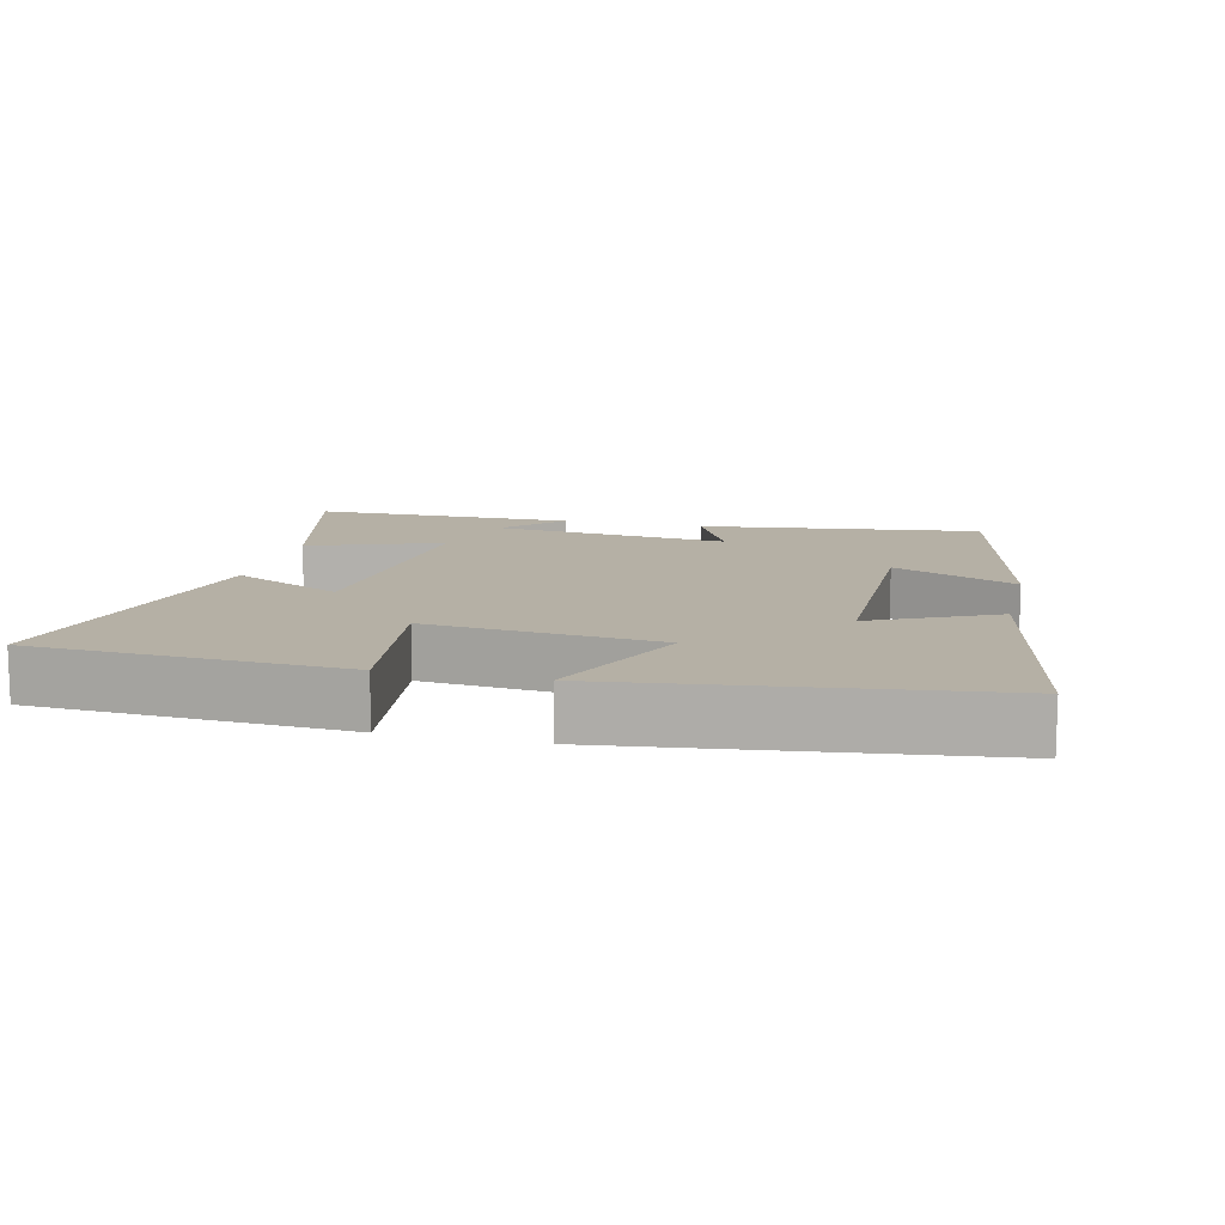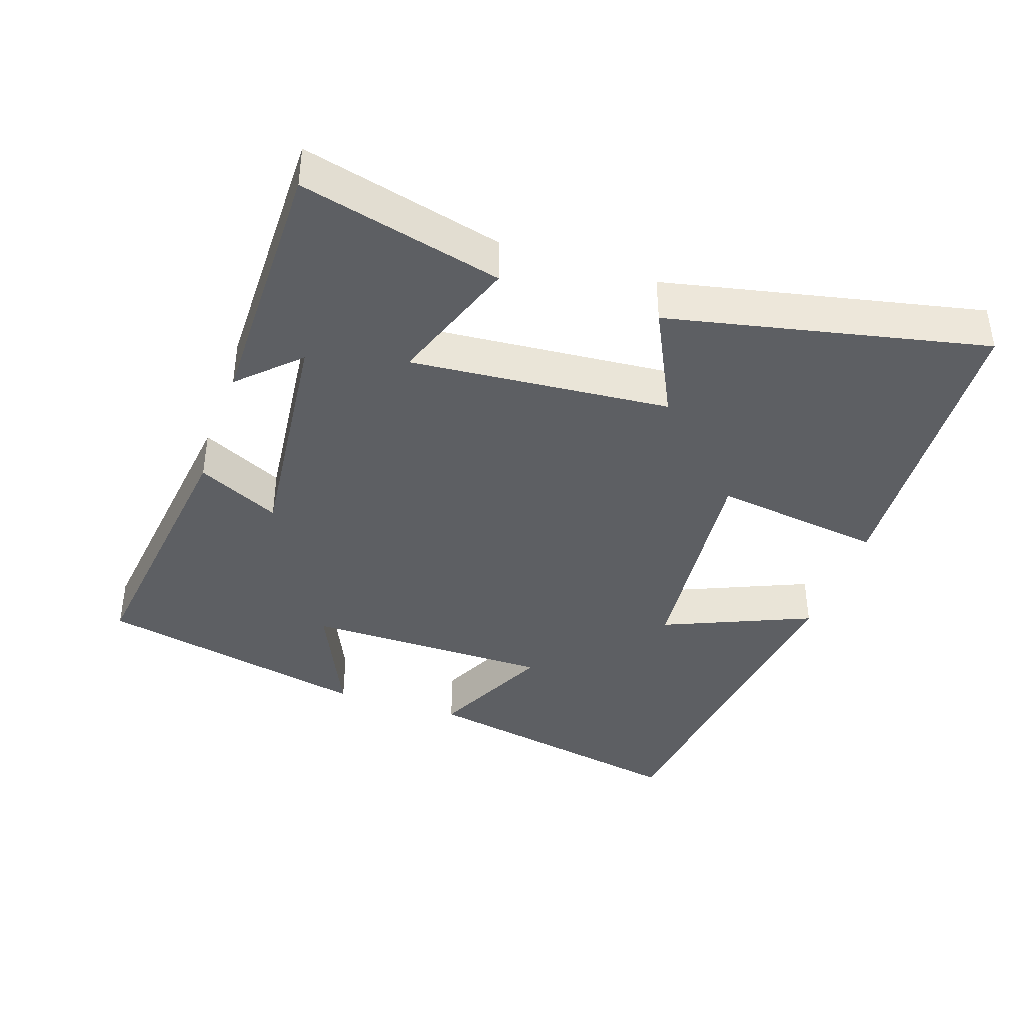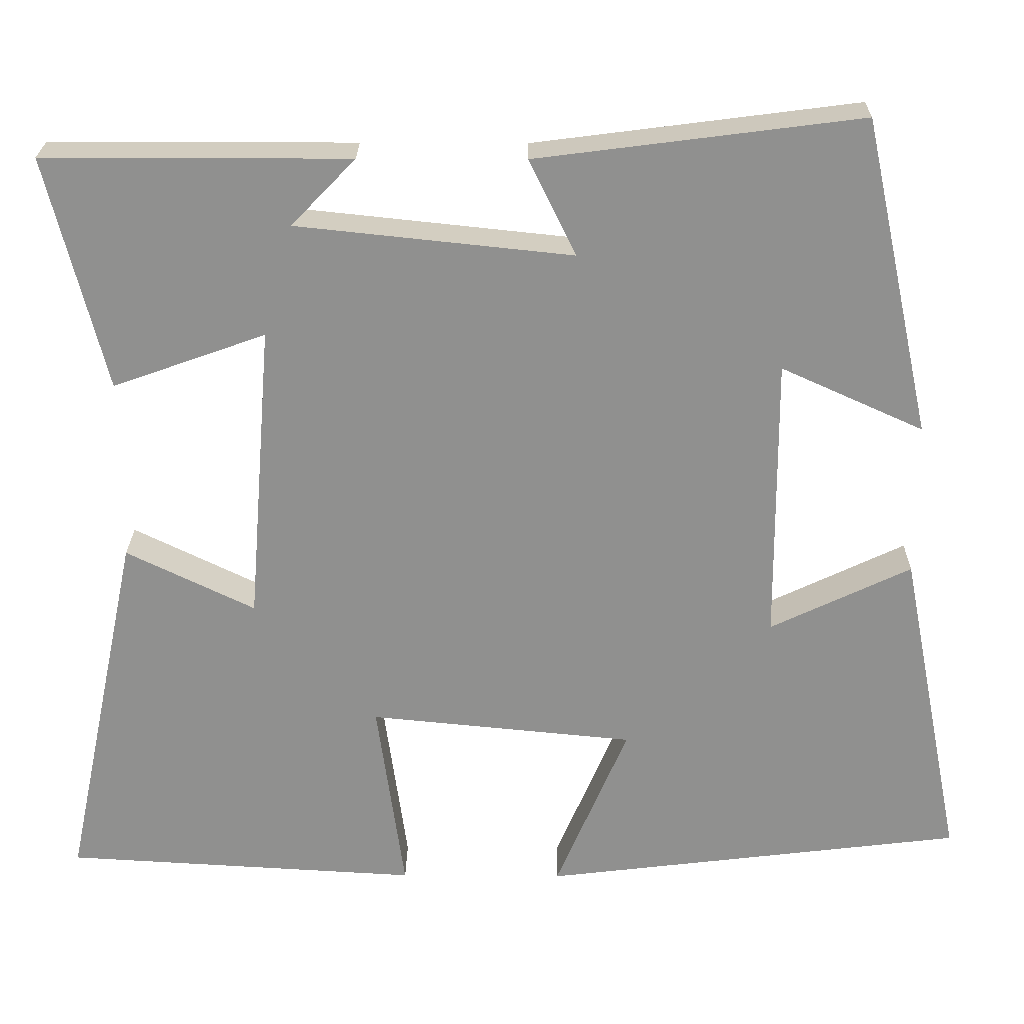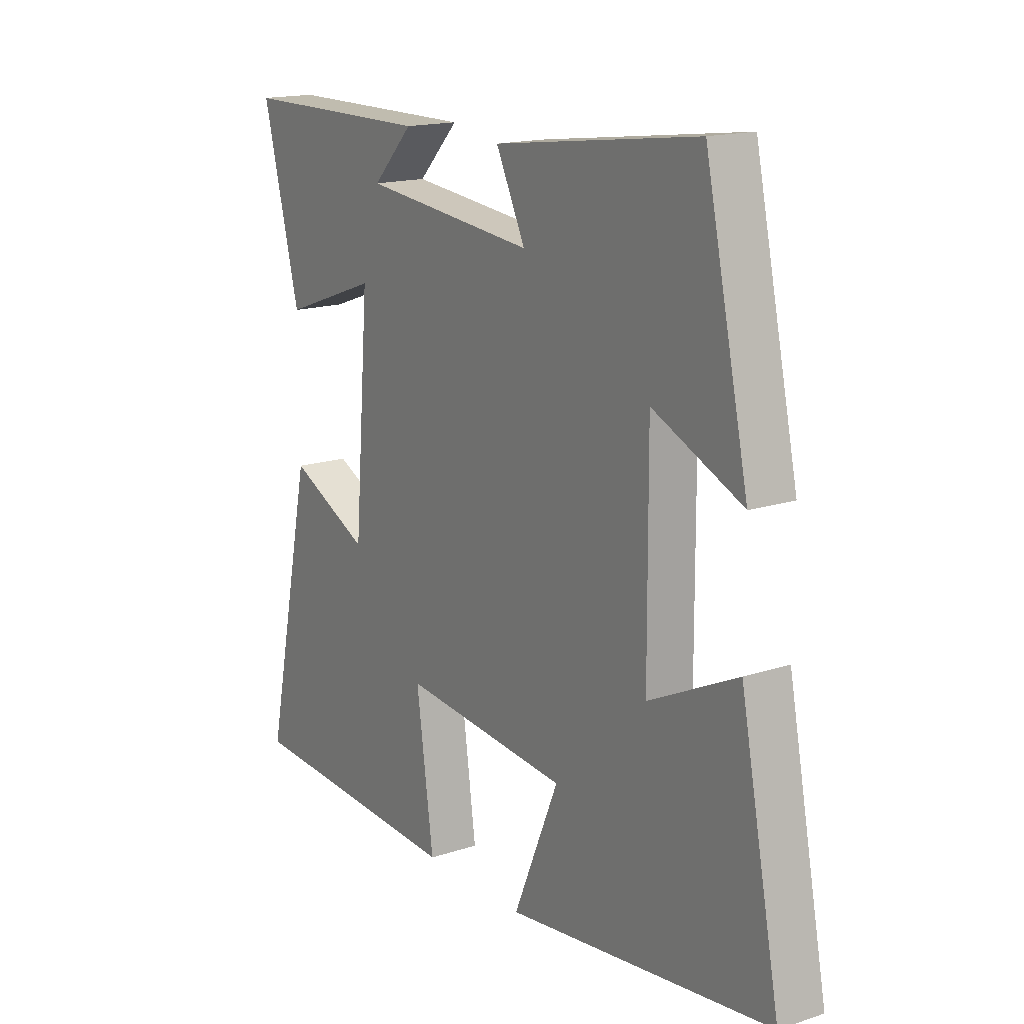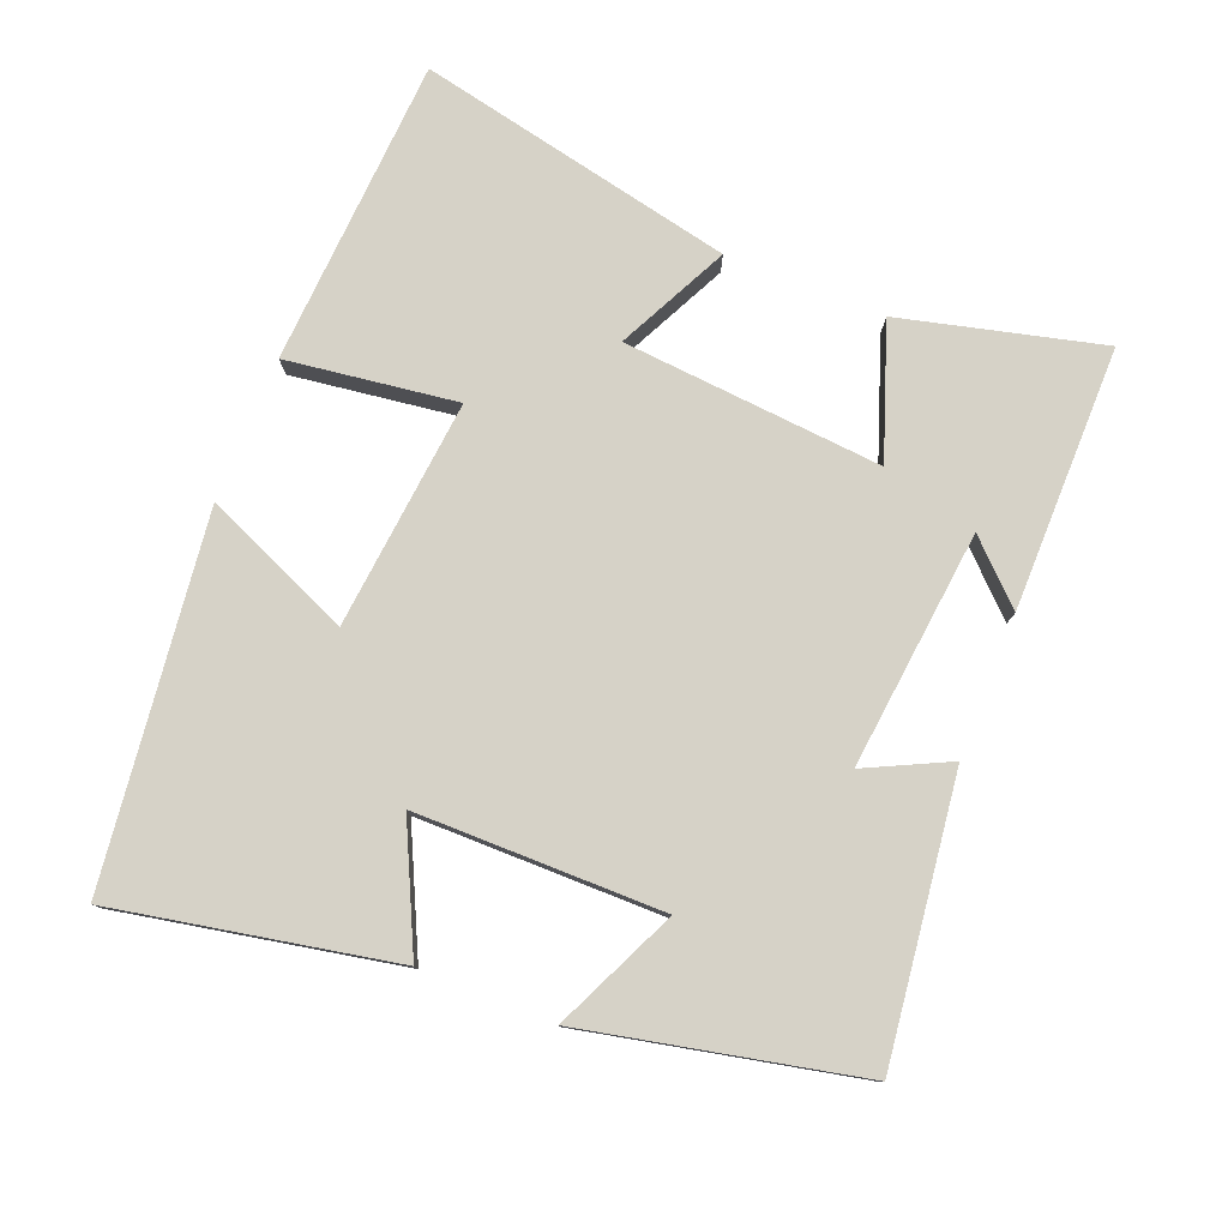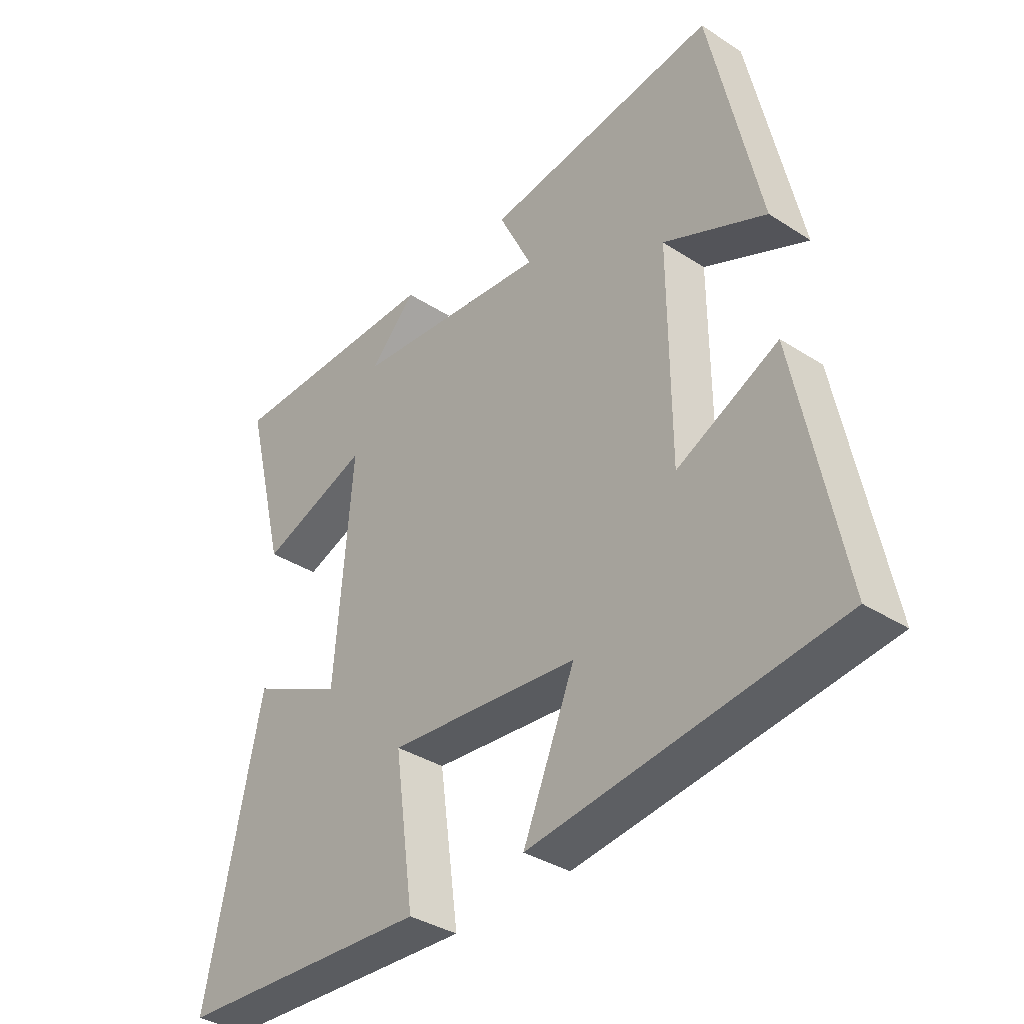
<metadata>
{"format":"obj","ext":"obj","renderer":"f3d","projection":"perspective","resolution":1024,"background":"white","views":[{"elev":11.7,"azim":-166.5,"up":"+Y"},{"elev":-39.8,"azim":71.4,"up":"+Y"},{"elev":24.4,"azim":-179.3,"up":"+Z"},{"elev":16.3,"azim":-124.0,"up":"+Z"},{"elev":78.6,"azim":-68.1,"up":"+Y"},{"elev":-36.3,"azim":-130.1,"up":"+Z"}]}
</metadata>
<code>
v -0.414 0.07 0.552
v -0.011 0.07 0.5
v -0.069 0.07 0.381
v 0.273 0.07 0.417
v 0.193 0.07 0.5
v 0.573 0.07 0.5
v 0.5 0.07 0.21
v 0.31 0.07 0.278
v 0.34 0.07 -0.096
v 0.5 0.07 -0.018
v 0.596 0.07 -0.475
v 0.153 0.07 -0.5
v 0.187 0.07 -0.255
v -0.143 0.07 -0.287
v -0.053 0.07 -0.5
v -0.579 0.07 -0.435
v -0.5 0.07 -0.035
v -0.325 0.07 -0.119
v -0.323 0.07 0.237
v -0.5 0.07 0.157
v -0.414 0 0.552
v -0.011 0 0.5
v -0.069 0 0.381
v 0.273 0 0.417
v 0.193 0 0.5
v 0.573 0 0.5
v 0.5 0 0.21
v 0.31 0 0.278
v 0.34 0 -0.096
v 0.5 0 -0.018
v 0.596 0 -0.475
v 0.153 0 -0.5
v 0.187 0 -0.255
v -0.143 0 -0.287
v -0.053 0 -0.5
v -0.579 0 -0.435
v -0.5 0 -0.035
v -0.325 0 -0.119
v -0.323 0 0.237
v -0.5 0 0.157
f 19 20 1 2
f 18 19 2 3
f 15 16 17 18
f 14 15 18
f 13 14 18 3
f 10 11 12 13
f 9 10 13
f 8 9 13 3
f 6 7 8
f 4 5 6
f 4 6 8
f 3 4 8
f 22 21 40 39
f 23 22 39 38
f 38 37 36 35
f 38 35 34
f 23 38 34 33
f 33 32 31 30
f 33 30 29
f 23 33 29 28
f 28 27 26
f 26 25 24
f 28 26 24
f 28 24 23
f 1 21 22 2
f 2 22 23 3
f 3 23 24 4
f 4 24 25 5
f 5 25 26 6
f 6 26 27 7
f 7 27 28 8
f 8 28 29 9
f 9 29 30 10
f 10 30 31 11
f 11 31 32 12
f 12 32 33 13
f 13 33 34 14
f 14 34 35 15
f 15 35 36 16
f 16 36 37 17
f 17 37 38 18
f 18 38 39 19
f 19 39 40 20
f 20 40 21 1

</code>
